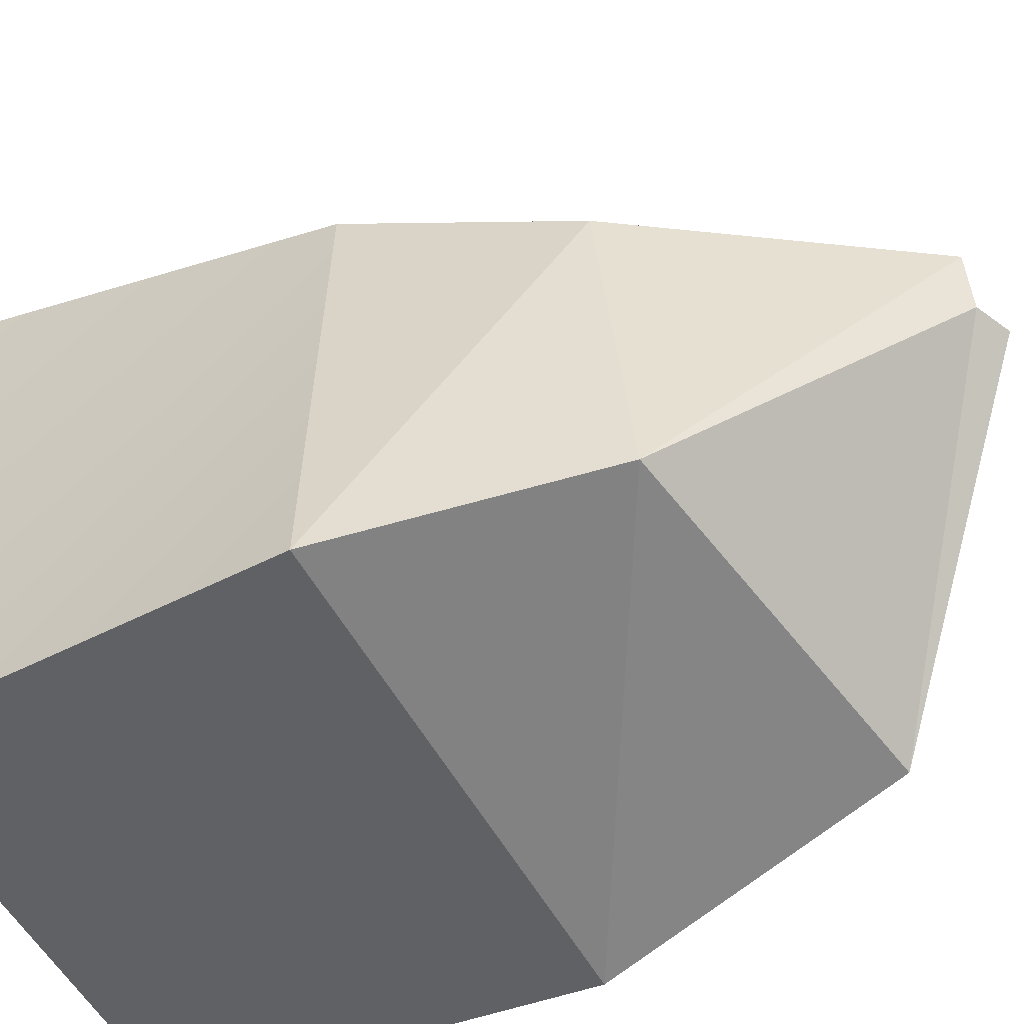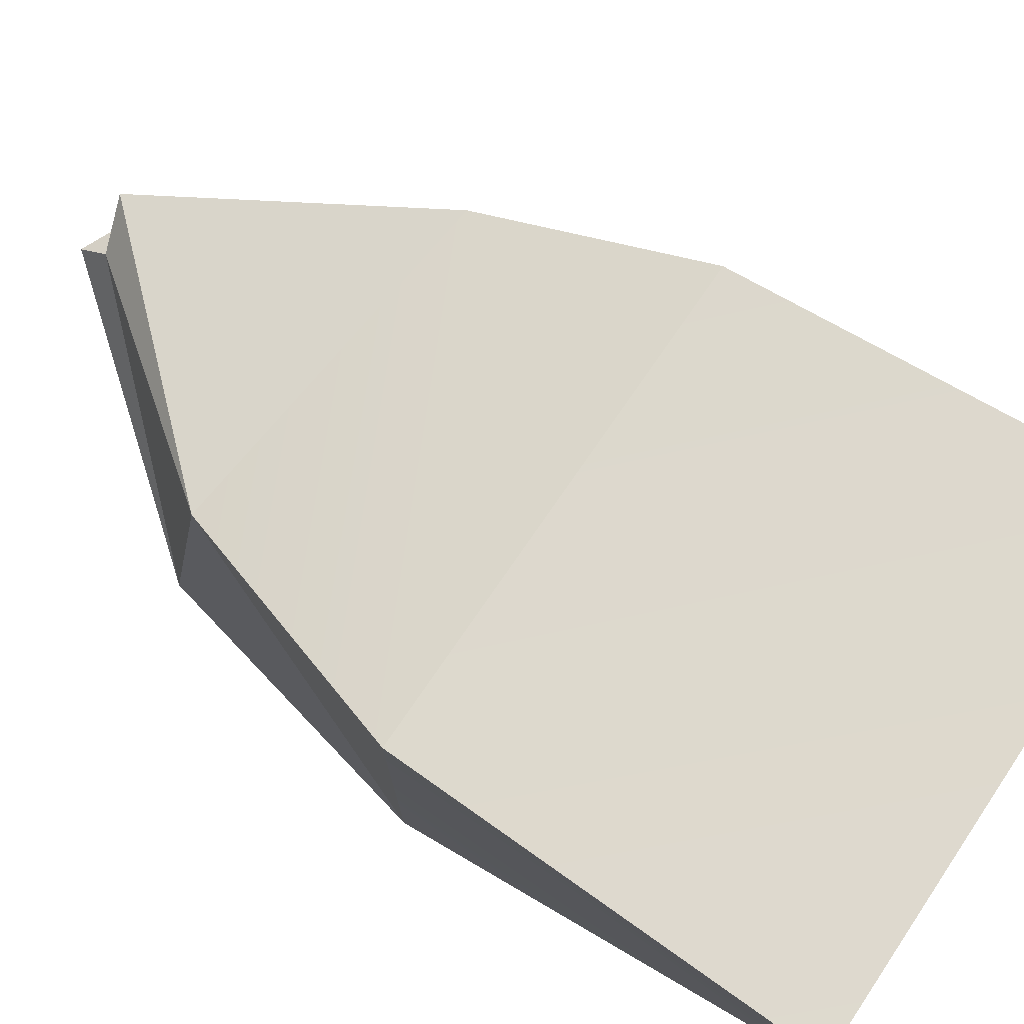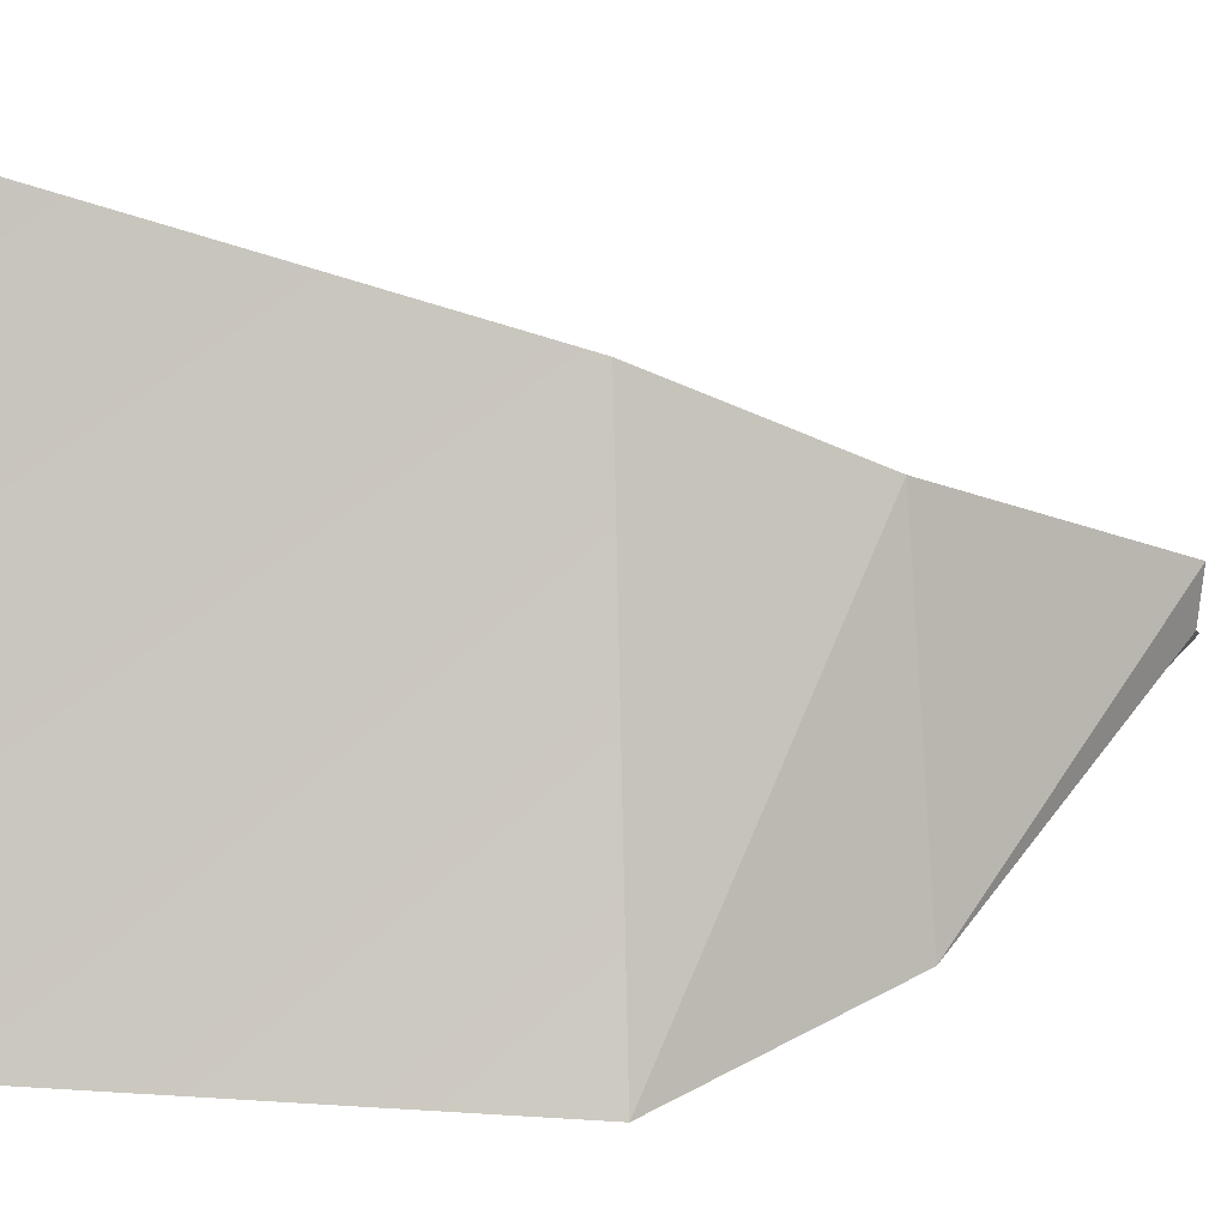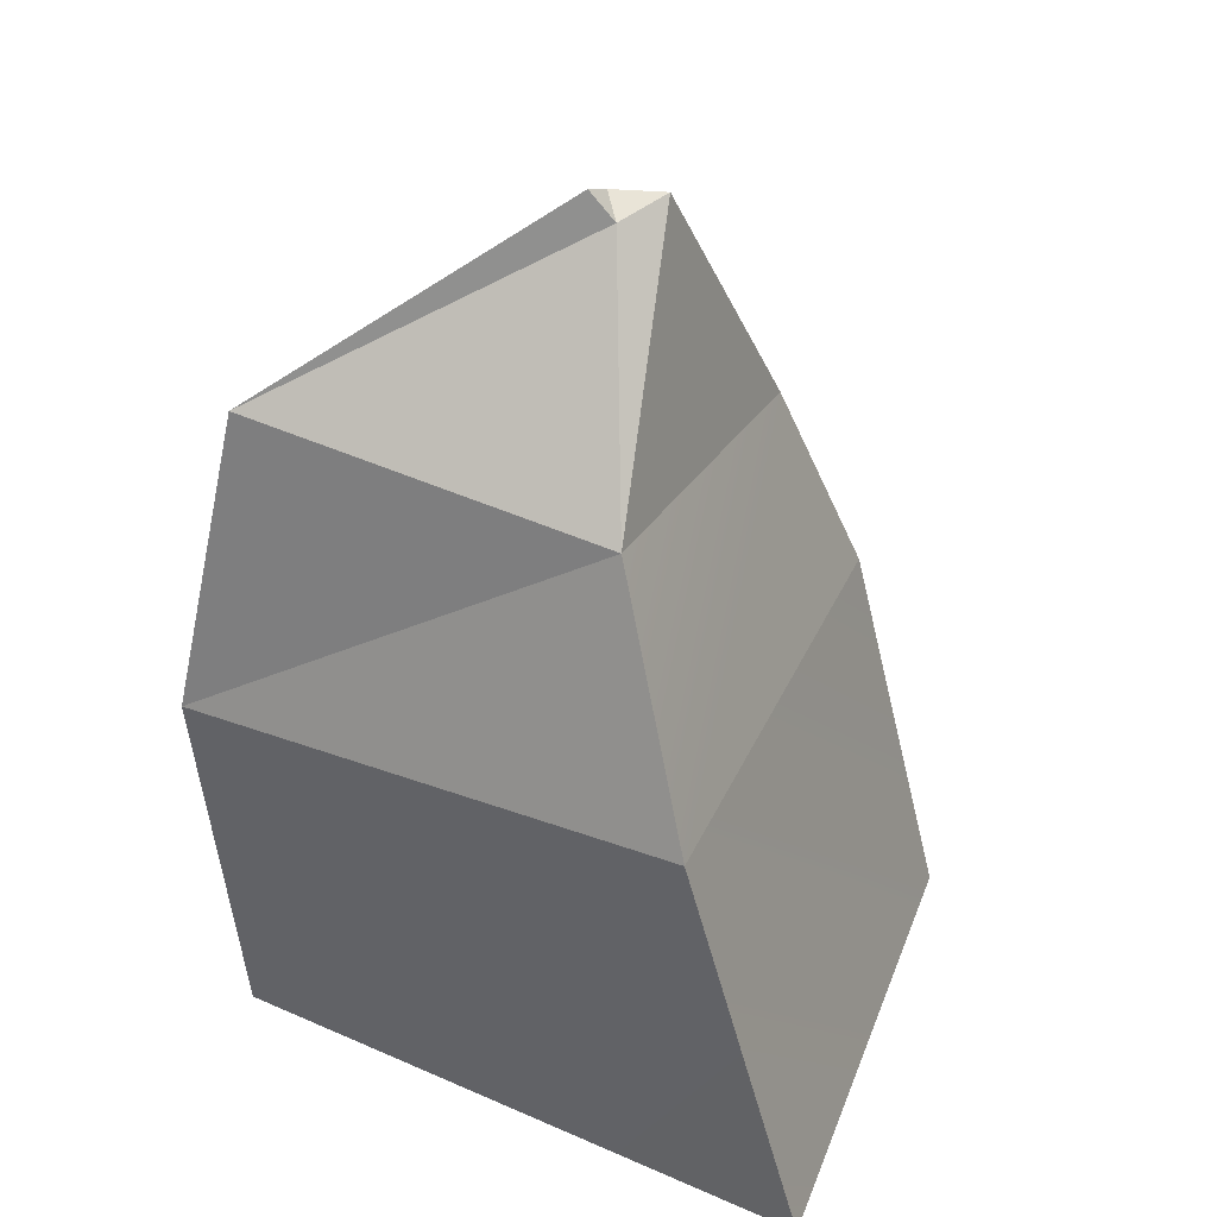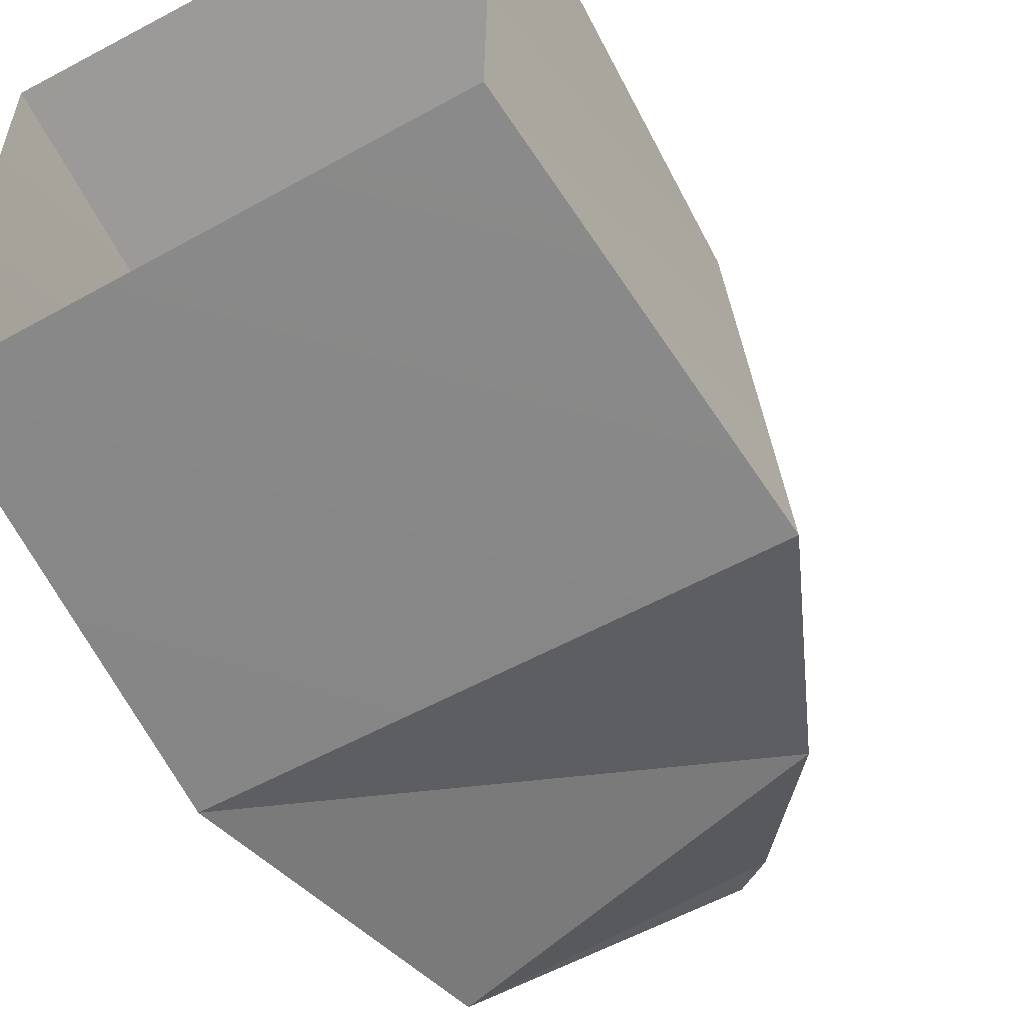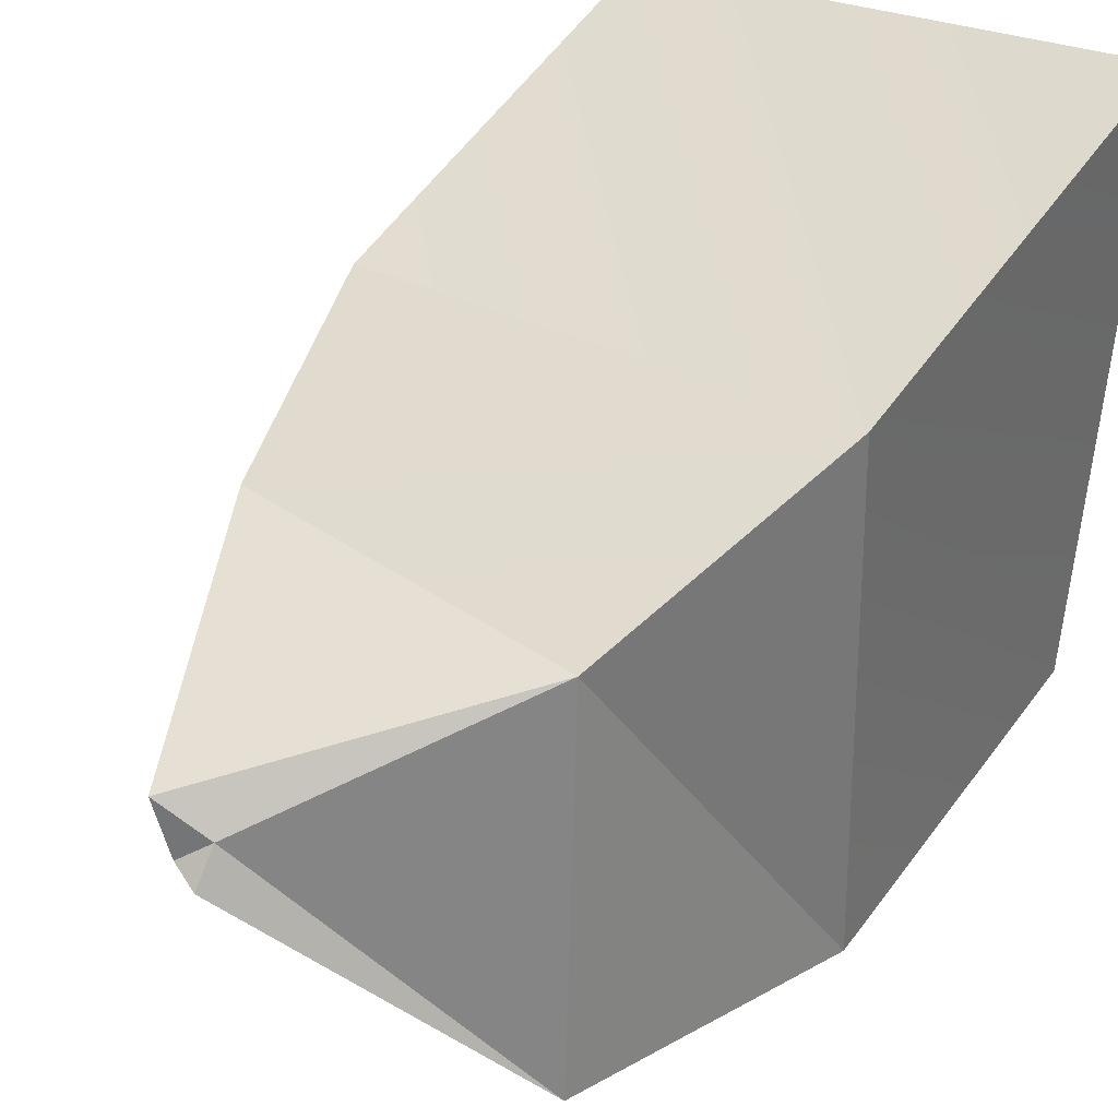
<metadata>
{"format":"obj","ext":"obj","renderer":"f3d","projection":"perspective","resolution":1024,"background":"white","views":[{"elev":-52.5,"azim":117.2,"up":"+Z"},{"elev":78.2,"azim":-56.4,"up":"+Z"},{"elev":-0.4,"azim":78.5,"up":"+Z"},{"elev":38.5,"azim":-64.0,"up":"+Y"},{"elev":-60.0,"azim":29.6,"up":"+Z"},{"elev":36.2,"azim":-144.6,"up":"+Z"}]}
</metadata>
<code>
g mimicPiece4
v -0.07333 -0.0126 0.05763
v -0.07623 -0.01353 -0.09511
v -0.04928 0.06246 0.02765
v -0.07623 -0.01353 -0.09511
v -0.0563 0.07714 -0.08236
v -0.04928 0.06246 0.02765
v -0.003193 0.1348 -0.004242
v 0.00668 0.13 -0.003613
v -0.001999 0.1263 0.003177
v 0.00668 0.13 -0.003613
v 0.01192 0.1302 0.01161
v -0.001999 0.1263 0.003177
v 0.04937 0.05717 -0.07209
v 0.07933 -0.01304 -0.09758
v 0.05386 0.04952 0.02775
v 0.07933 -0.01304 -0.09758
v 0.07103 -0.01465 0.04912
v 0.05386 0.04952 0.02775
v 0.07103 -0.01465 0.04912
v -0.07333 -0.0126 0.05763
v 0.05386 0.04952 0.02775
v -0.04928 0.06246 0.02765
v 0.07933 -0.01304 -0.09758
v 0.04937 0.05717 -0.07209
v -0.07623 -0.01353 -0.09511
v 0.04937 0.05717 -0.07209
v -0.0563 0.07714 -0.08236
v -0.07623 -0.01353 -0.09511
v -0.07933 -0.133 0.09758
v -0.06948 -0.1348 -0.08864
v -0.07333 -0.0126 0.05763
v -0.06948 -0.1348 -0.08864
v -0.07623 -0.01353 -0.09511
v -0.07333 -0.0126 0.05763
v -0.07933 -0.133 0.09758
v -0.07333 -0.0126 0.05763
v 0.07129 -0.1345 0.08166
v 0.07103 -0.01465 0.04912
v 0.07933 -0.01304 -0.09758
v 0.06994 -0.1348 -0.0883
v 0.07103 -0.01465 0.04912
v 0.06994 -0.1348 -0.0883
v 0.07129 -0.1345 0.08166
v 0.07103 -0.01465 0.04912
v 0.06994 -0.1348 -0.0883
v 0.07933 -0.01304 -0.09758
v -0.06948 -0.1348 -0.08864
v -0.07623 -0.01353 -0.09511
v 0.00668 0.13 -0.003613
v 0.04937 0.05717 -0.07209
v 0.01192 0.1302 0.01161
v 0.01192 0.1302 0.01161
v 0.04937 0.05717 -0.07209
v 0.05386 0.04952 0.02775
v -0.001999 0.1263 0.003177
v 0.01192 0.1302 0.01161
v -0.04928 0.06246 0.02765
v -0.04928 0.06246 0.02765
v 0.01192 0.1302 0.01161
v 0.05386 0.04952 0.02775
v -0.003193 0.1348 -0.004242
v -0.001999 0.1263 0.003177
v -0.0563 0.07714 -0.08236
v -0.0563 0.07714 -0.08236
v -0.001999 0.1263 0.003177
v -0.04928 0.06246 0.02765
v -0.003193 0.1348 -0.004242
v -0.0563 0.07714 -0.08236
v 0.00668 0.13 -0.003613
v 0.04937 0.05717 -0.07209
v 0.00668 0.13 -0.003613
v -0.0563 0.07714 -0.08236
g mimicPiece4_0
f 3 2 1
f 6 5 4
f 9 8 7
f 12 11 10
f 15 14 13
f 18 17 16
f 21 20 19
f 21 22 20
f 25 24 23
f 28 27 26
f 31 30 29
f 34 33 32
f 37 36 35
f 37 38 36
f 41 40 39
f 44 43 42
f 47 46 45
f 47 48 46
f 51 50 49
f 54 53 52
f 57 56 55
f 60 59 58
f 63 62 61
f 66 65 64
f 69 68 67
f 72 71 70

</code>
